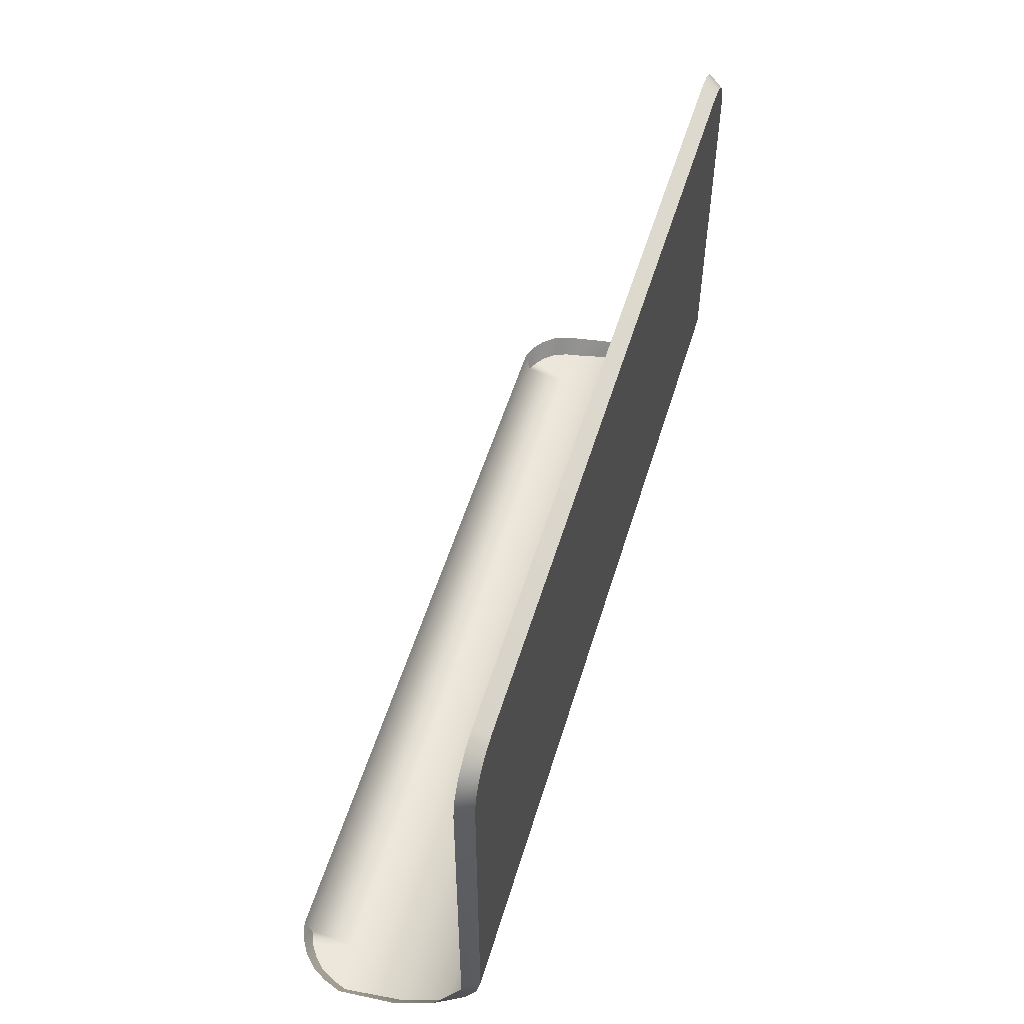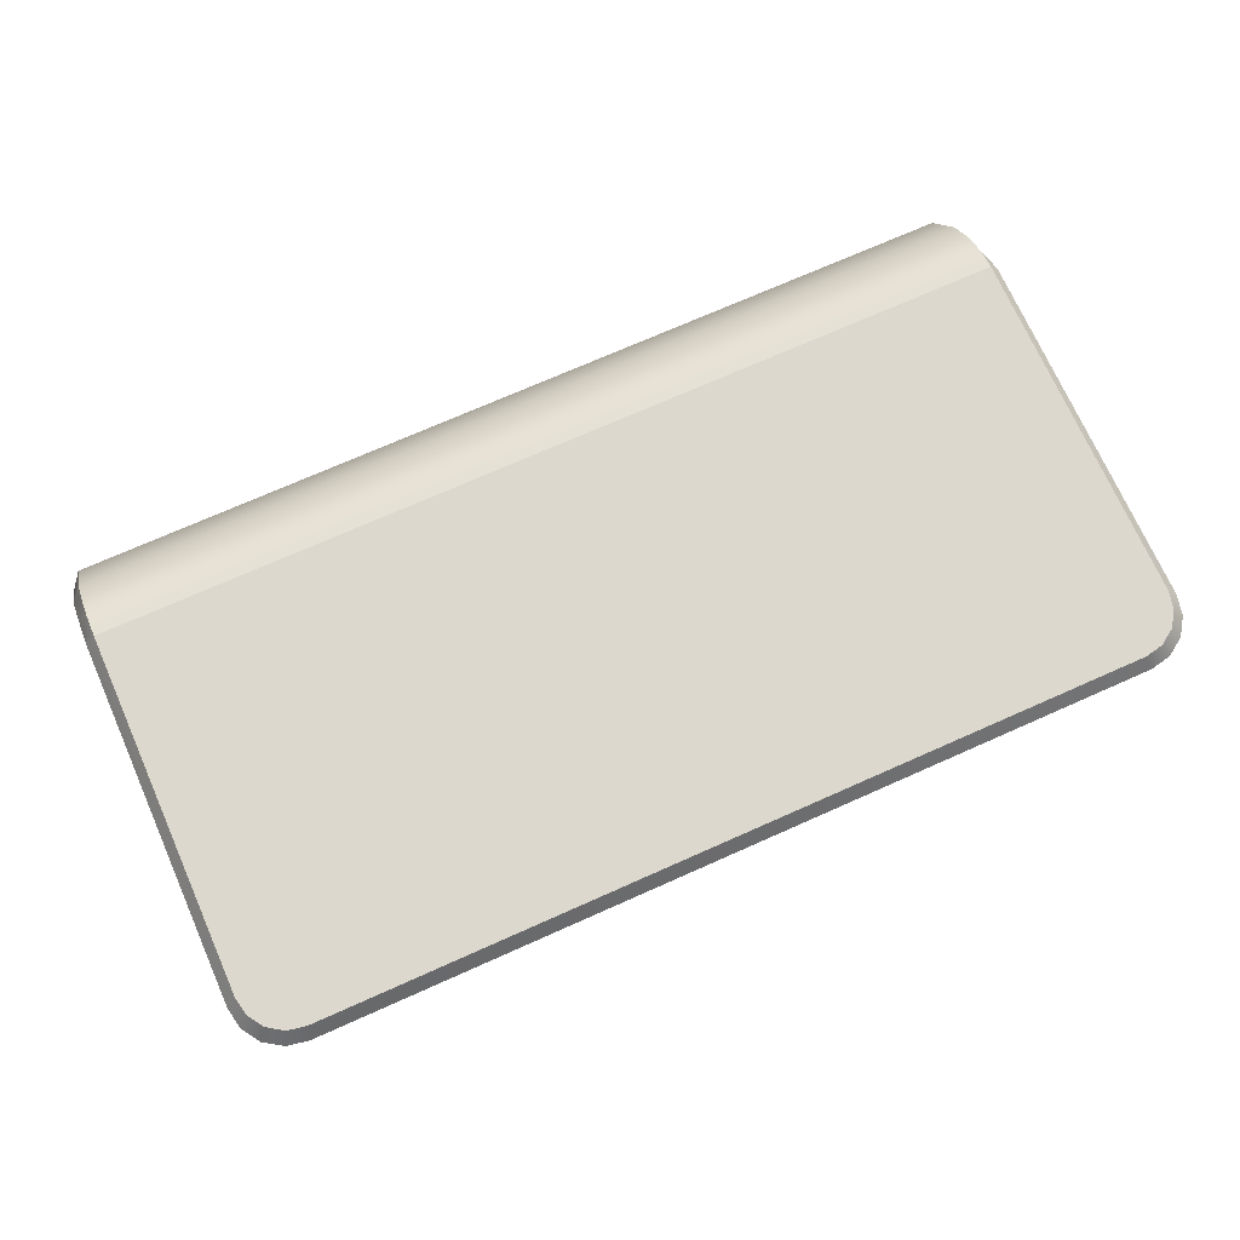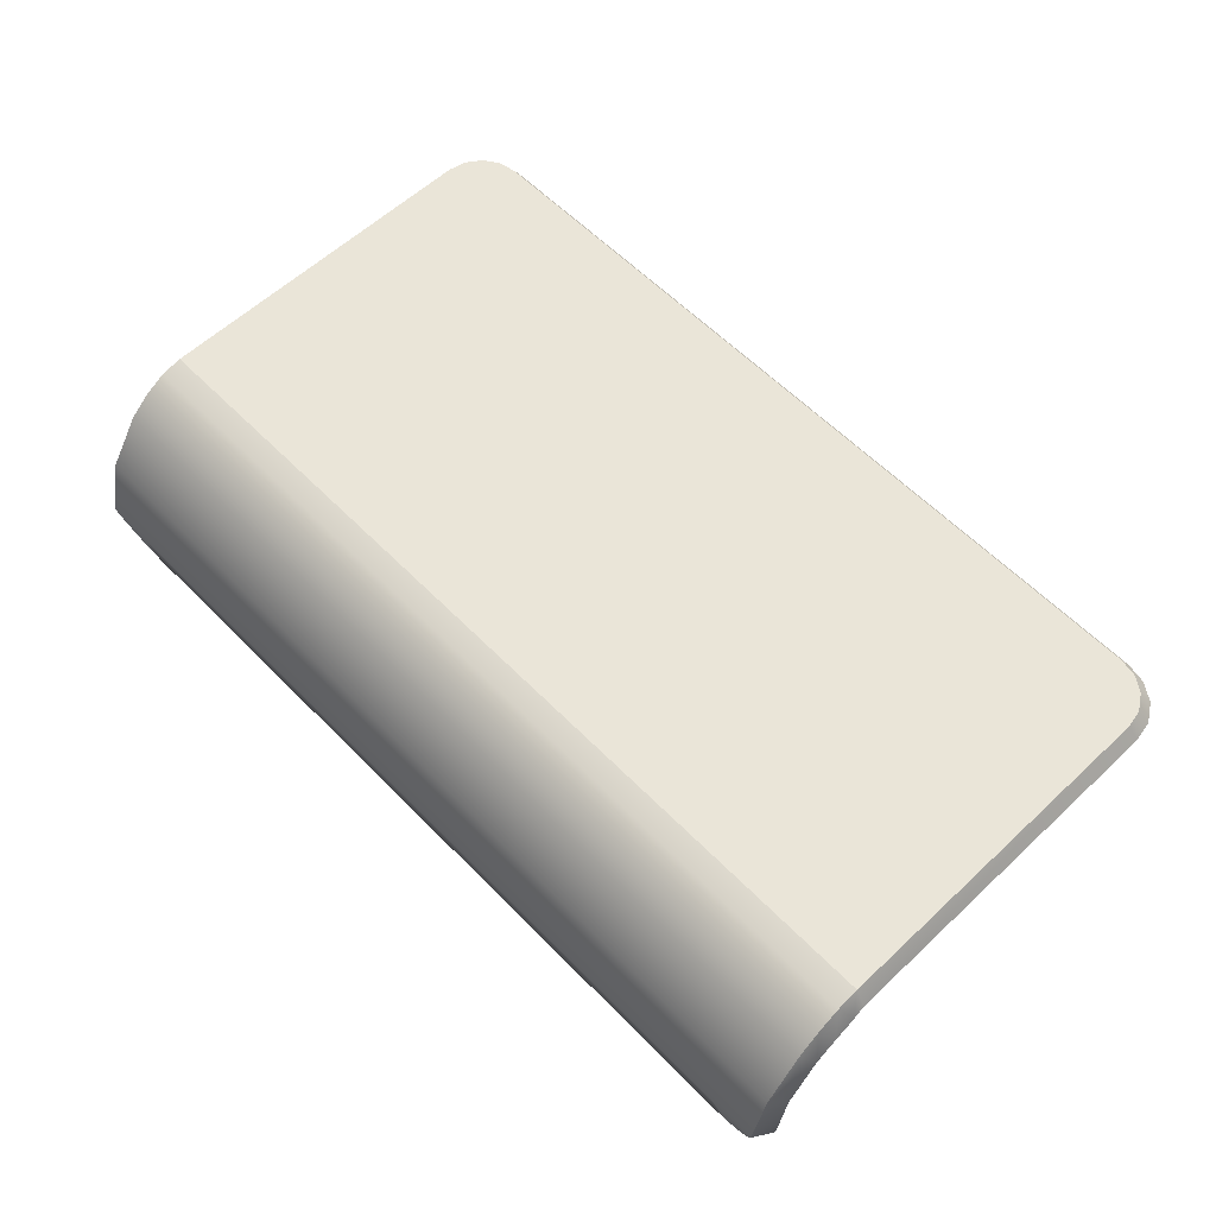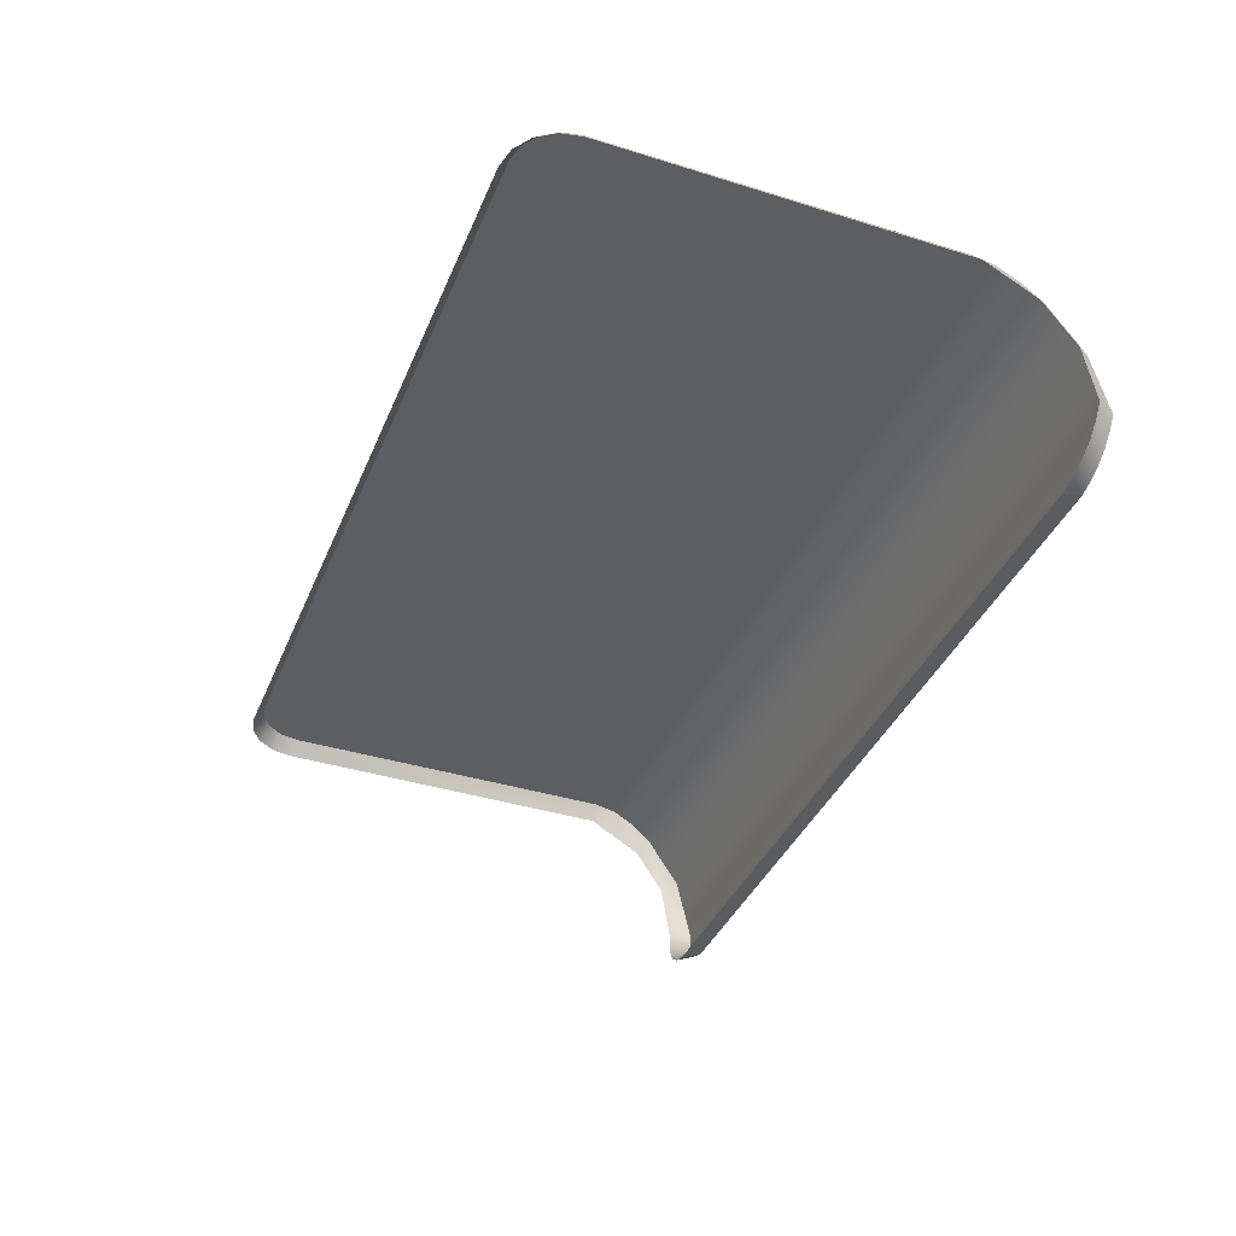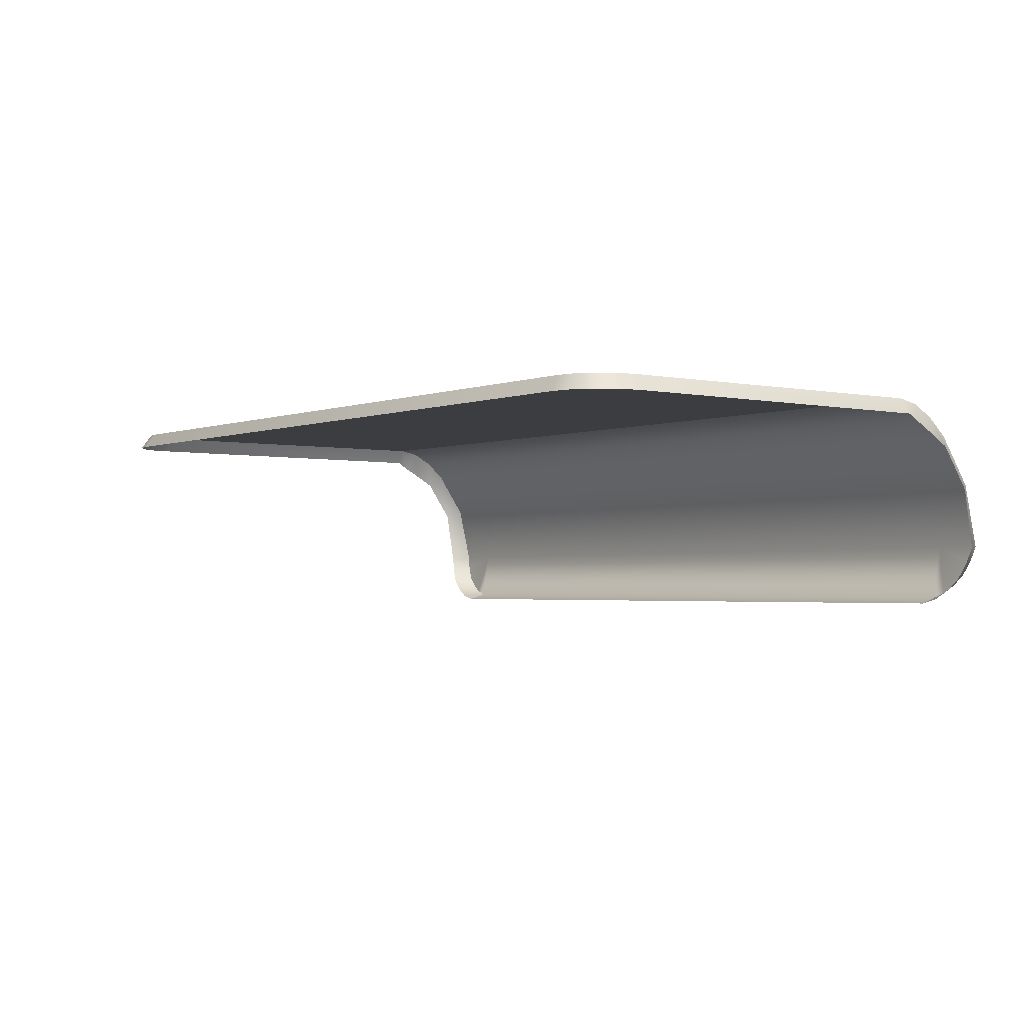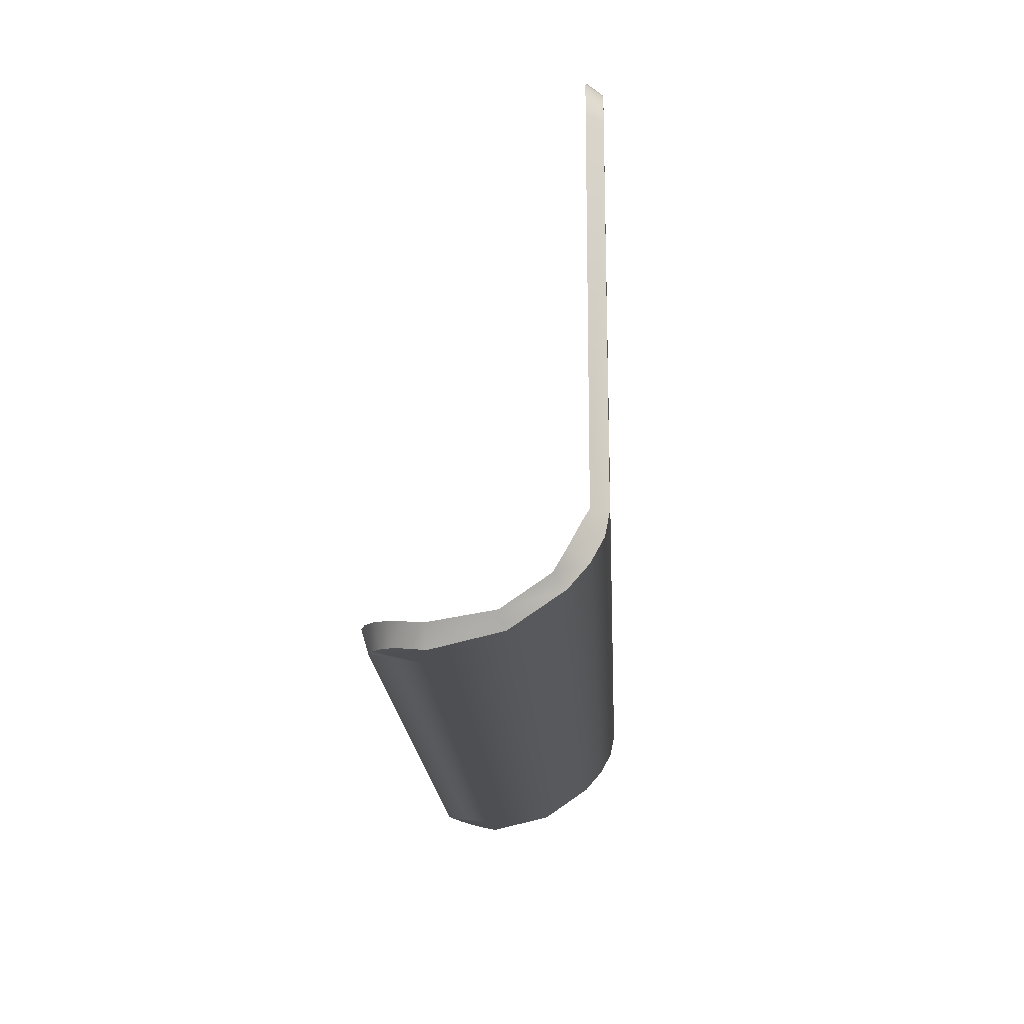
<metadata>
{"format":"obj","ext":"obj","renderer":"f3d","projection":"perspective","resolution":1024,"background":"white","views":[{"elev":53.6,"azim":106.7,"up":"+Z"},{"elev":72.4,"azim":-24.0,"up":"+Y"},{"elev":59.3,"azim":-133.9,"up":"+Y"},{"elev":-38.5,"azim":68.7,"up":"+Y"},{"elev":-2.3,"azim":53.0,"up":"+Y"},{"elev":-18.1,"azim":93.0,"up":"+Z"}]}
</metadata>
<code>
o Touch_Pad
v 0.3455 0.1952 -0.1323
v 0.3374 0.2067 -0.1347
v 0.3424 0.1952 -0.1167
v 0.3347 0.2067 -0.121
v 0.3336 0.1952 -0.1035
v 0.327 0.2067 -0.1094
v 0.3204 0.1952 -0.09472
v 0.3154 0.2067 -0.1017
v 0.3048 0.1952 -0.09163
v 0.3017 0.2067 -0.09895
v 0.3017 0.2067 -0.1347
v 4.4e-05 0.1952 -0.09177
v 4.7e-05 0.2067 -0.09909
v 6.4e-05 0.2067 -0.1348
v 0.3456 0.1946 -0.3996
v 0.3376 0.2067 -0.3989
v 0.3019 0.2067 -0.399
v 0.000186 0.2067 -0.3991
v 0.346 0.1719 -0.4396
v 0.3376 0.1804 -0.4479
v 0.3019 0.1804 -0.4479
v 0.000209 0.1804 -0.4481
v 0.346 0.1396 -0.4621
v 0.3376 0.1439 -0.4731
v 0.3019 0.1439 -0.4731
v 0.000221 0.1439 -0.4732
v 0.346 0.09505 -0.4695
v 0.3376 0.09616 -0.4844
v 0.3019 0.09616 -0.4844
v 0.000226 0.09616 -0.4845
v 0.000223 0.05671 -0.4776
v 0.3019 0.05671 -0.4774
v 0.000201 0.1943 -0.4321
v 0.346 0.181 -0.424
v 0.3376 0.1942 -0.432
v 0.3019 0.1943 -0.4319
v 0.3019 0.2034 -0.4154
v 0.3376 0.2033 -0.4154
v 0.000194 0.2034 -0.4156
v 0.346 0.1896 -0.4081
v 0.3113 0.06035 -0.4781
v 0.3202 0.06627 -0.4791
v 0.328 0.07408 -0.4805
v 0.3336 0.08416 -0.4823
v 0.3038 0.05226 -0.4622
v 0.3156 0.05564 -0.4628
v 0.3269 0.06261 -0.464
v 0.3354 0.07106 -0.4655
v 0.3415 0.08198 -0.4674
v 0.000216 0.05226 -0.4623
v -0.3454 0.1952 -0.1326
v -0.3373 0.2067 -0.135
v -0.3423 0.1952 -0.117
v -0.3346 0.2067 -0.1213
v -0.3335 0.1952 -0.1038
v -0.3269 0.2067 -0.1097
v -0.3203 0.1952 -0.09502
v -0.3153 0.2067 -0.102
v -0.3047 0.1952 -0.09191
v -0.3016 0.2067 -0.09923
v -0.3016 0.2067 -0.135
v -0.3453 0.1946 -0.4
v -0.3372 0.2067 -0.3992
v -0.3015 0.2067 -0.3992
v -0.3456 0.1719 -0.4399
v -0.3372 0.1804 -0.4482
v -0.3015 0.1804 -0.4482
v -0.3455 0.1396 -0.4624
v -0.3372 0.1439 -0.4734
v -0.3014 0.1439 -0.4734
v -0.3455 0.09505 -0.4699
v -0.3372 0.09616 -0.4847
v -0.3014 0.09616 -0.4847
v -0.3014 0.05671 -0.4777
v -0.3456 0.181 -0.4243
v -0.3372 0.1942 -0.4323
v -0.3015 0.1943 -0.4322
v -0.3015 0.2034 -0.4157
v -0.3372 0.2033 -0.4157
v -0.3456 0.1896 -0.4084
v -0.3108 0.06035 -0.4784
v -0.3198 0.06627 -0.4794
v -0.3276 0.07408 -0.4808
v -0.3332 0.08416 -0.4826
v -0.3033 0.05226 -0.4625
v -0.3152 0.05564 -0.4631
v -0.3265 0.06261 -0.4643
v -0.335 0.07106 -0.4658
v -0.341 0.08198 -0.4677
f 1 2 4 3
f 3 4 6 5
f 5 6 8 7
f 7 8 10 9
f 6 4 11
f 8 6 11
f 4 2 11
f 10 8 11
f 10 11 14 13
f 9 10 13 12
f 14 11 17 18
f 11 2 16 17
f 2 1 15 16
f 18 17 37 39
f 17 16 38 37
f 16 15 40 38
f 22 21 25 26
f 21 20 24 25
f 20 19 23 24
f 26 25 29 30
f 25 24 28 29
f 24 23 27 28
f 36 35 20 21
f 35 34 19 20
f 33 36 21 22
f 39 37 36 33
f 37 38 35 36
f 38 40 34 35
f 29 41 32
f 30 29 32 31
f 41 29 42
f 42 29 43
f 43 29 44
f 44 29 28
f 44 28 27 49
f 43 44 49 48
f 42 43 48 47
f 41 42 47 46
f 32 41 46 45
f 32 45 50 31
f 51 53 54 52
f 53 55 56 54
f 55 57 58 56
f 57 59 60 58
f 56 61 54
f 58 61 56
f 54 61 52
f 60 61 58
f 60 13 14 61
f 59 12 13 60
f 14 18 64 61
f 61 64 63 52
f 52 63 62 51
f 18 39 78 64
f 64 78 79 63
f 63 79 80 62
f 22 26 70 67
f 67 70 69 66
f 66 69 68 65
f 26 30 73 70
f 70 73 72 69
f 69 72 71 68
f 77 67 66 76
f 76 66 65 75
f 33 22 67 77
f 39 33 77 78
f 78 77 76 79
f 79 76 75 80
f 73 74 81
f 30 31 74 73
f 81 82 73
f 82 83 73
f 83 84 73
f 84 72 73
f 84 89 71 72
f 83 88 89 84
f 82 87 88 83
f 81 86 87 82
f 74 85 86 81
f 74 31 50 85

</code>
